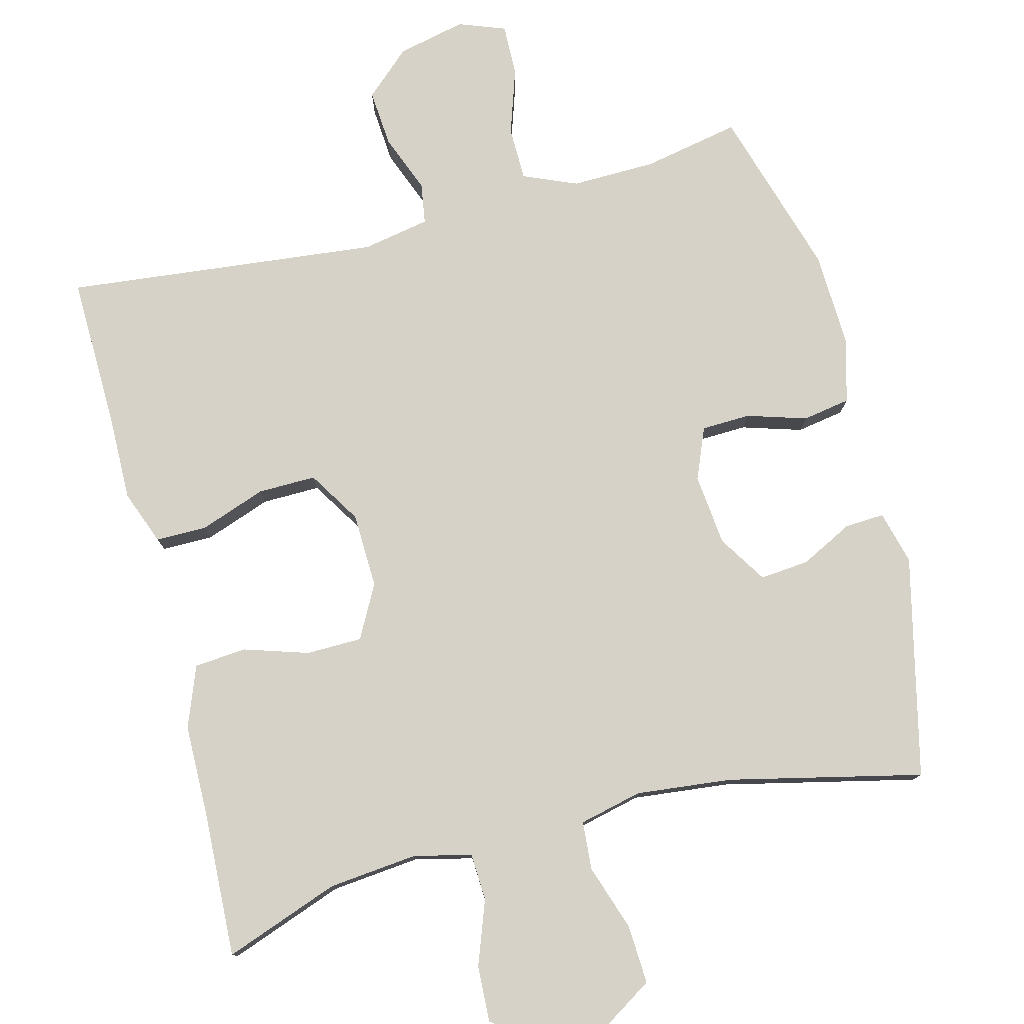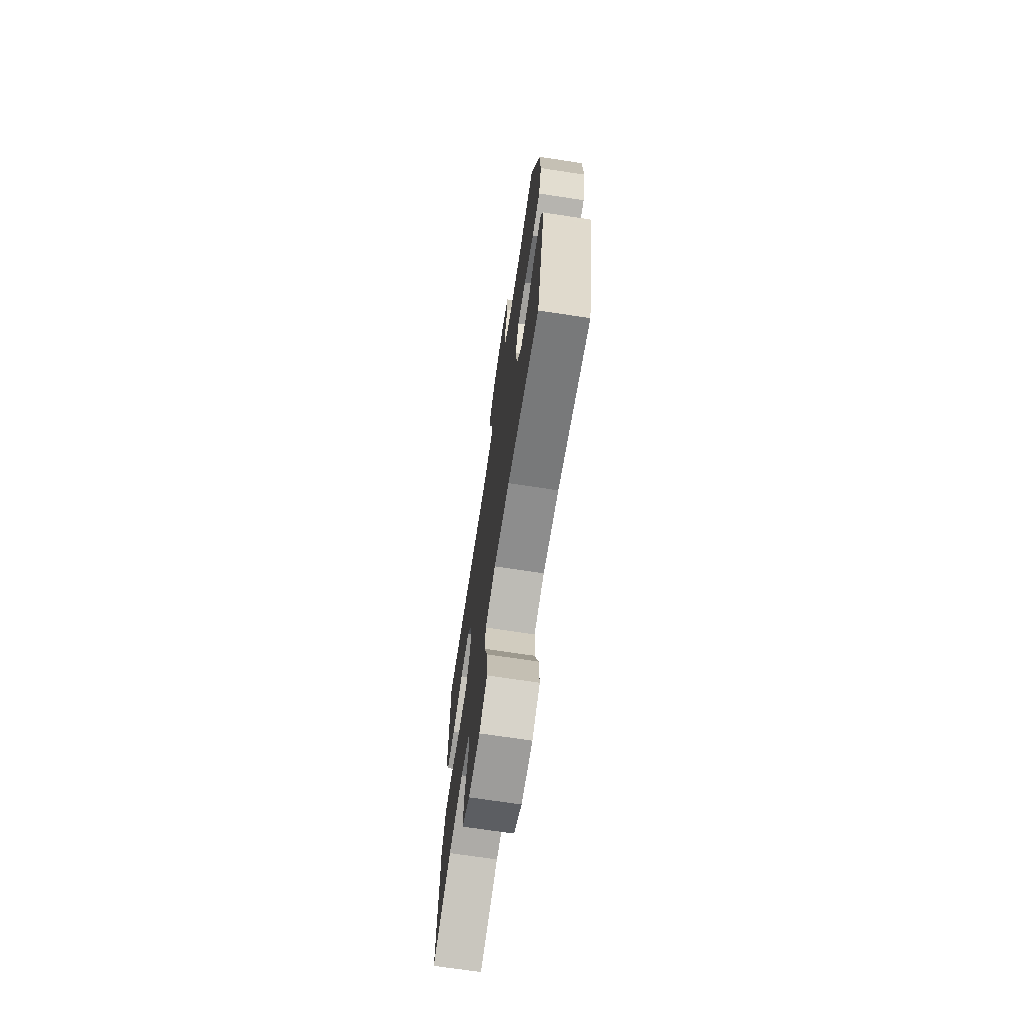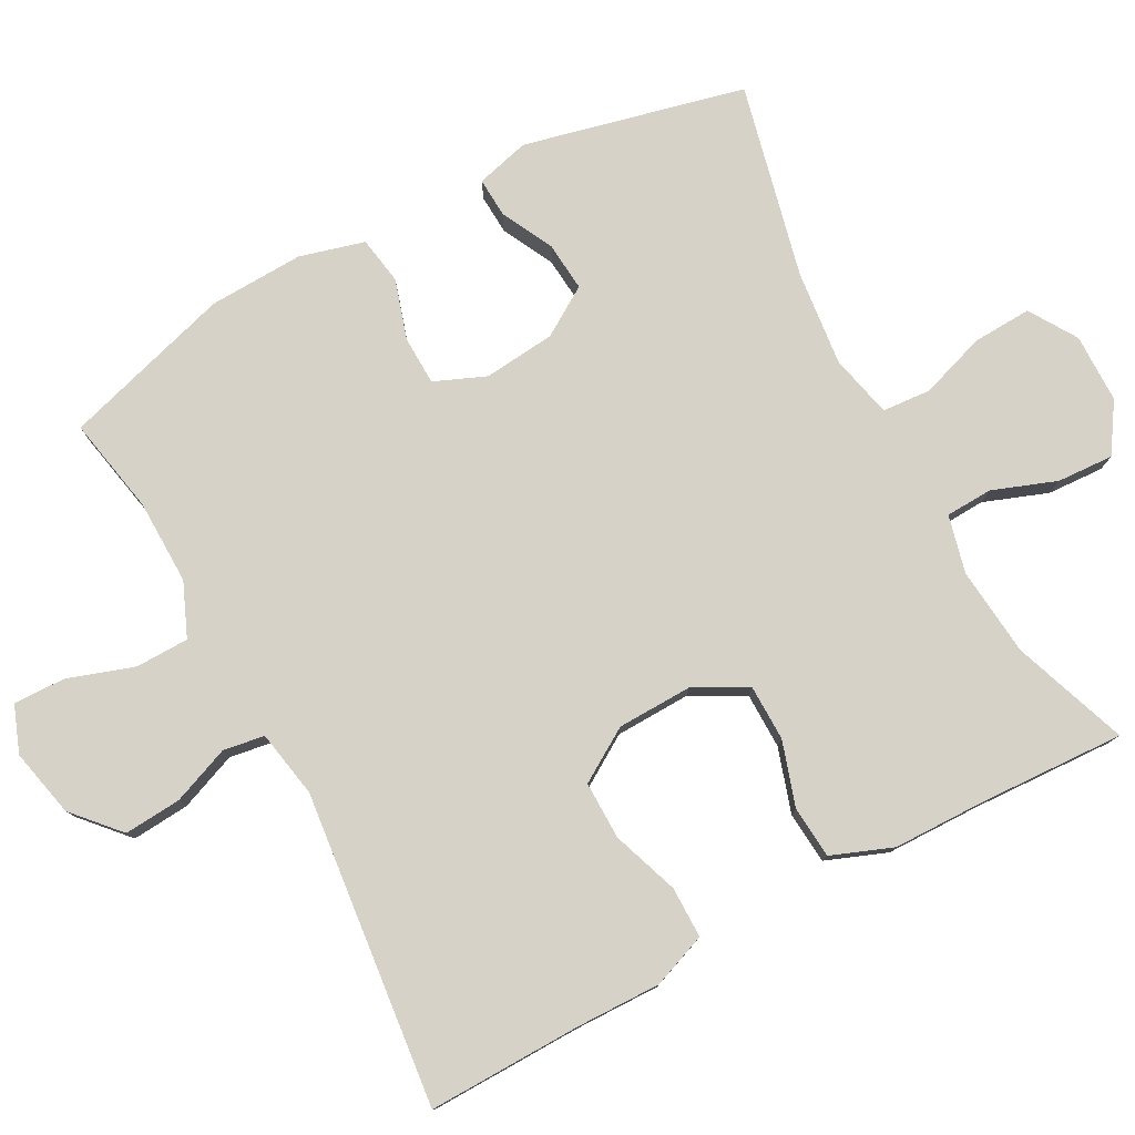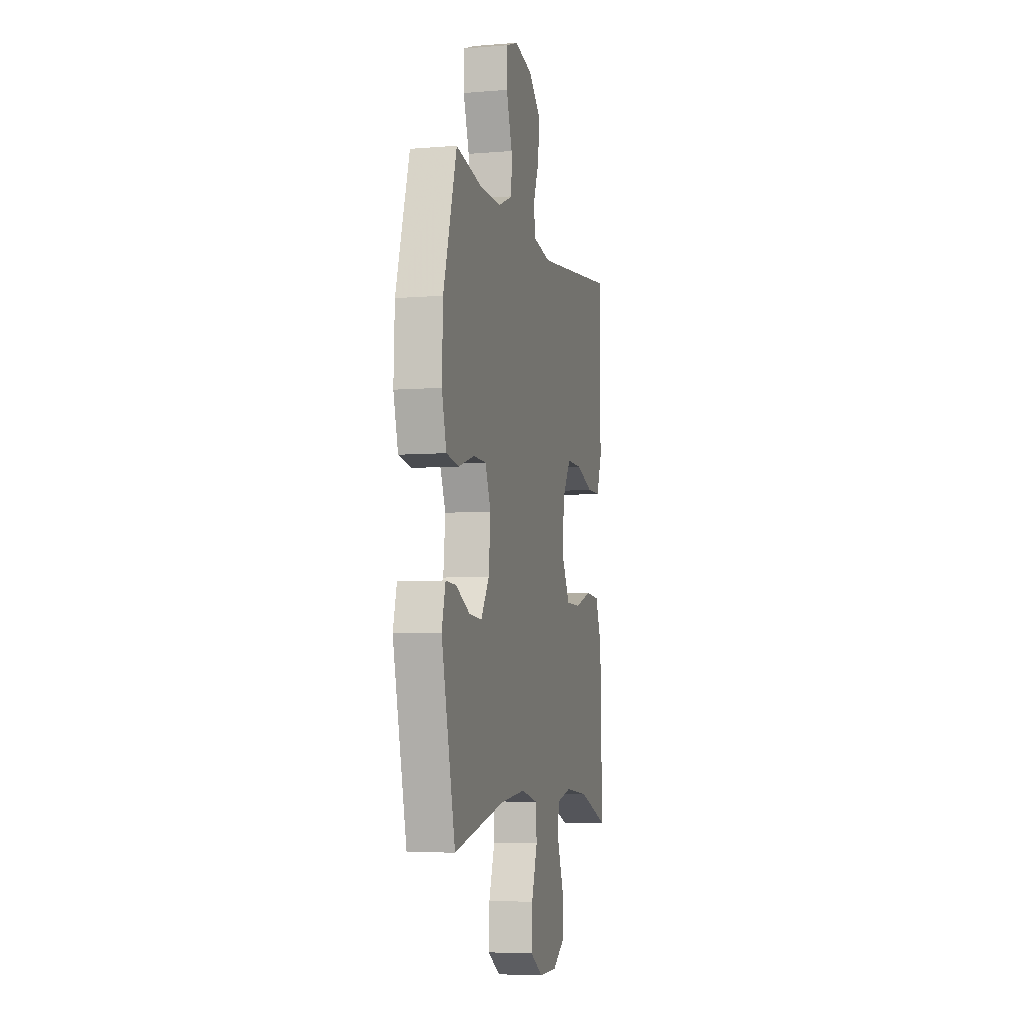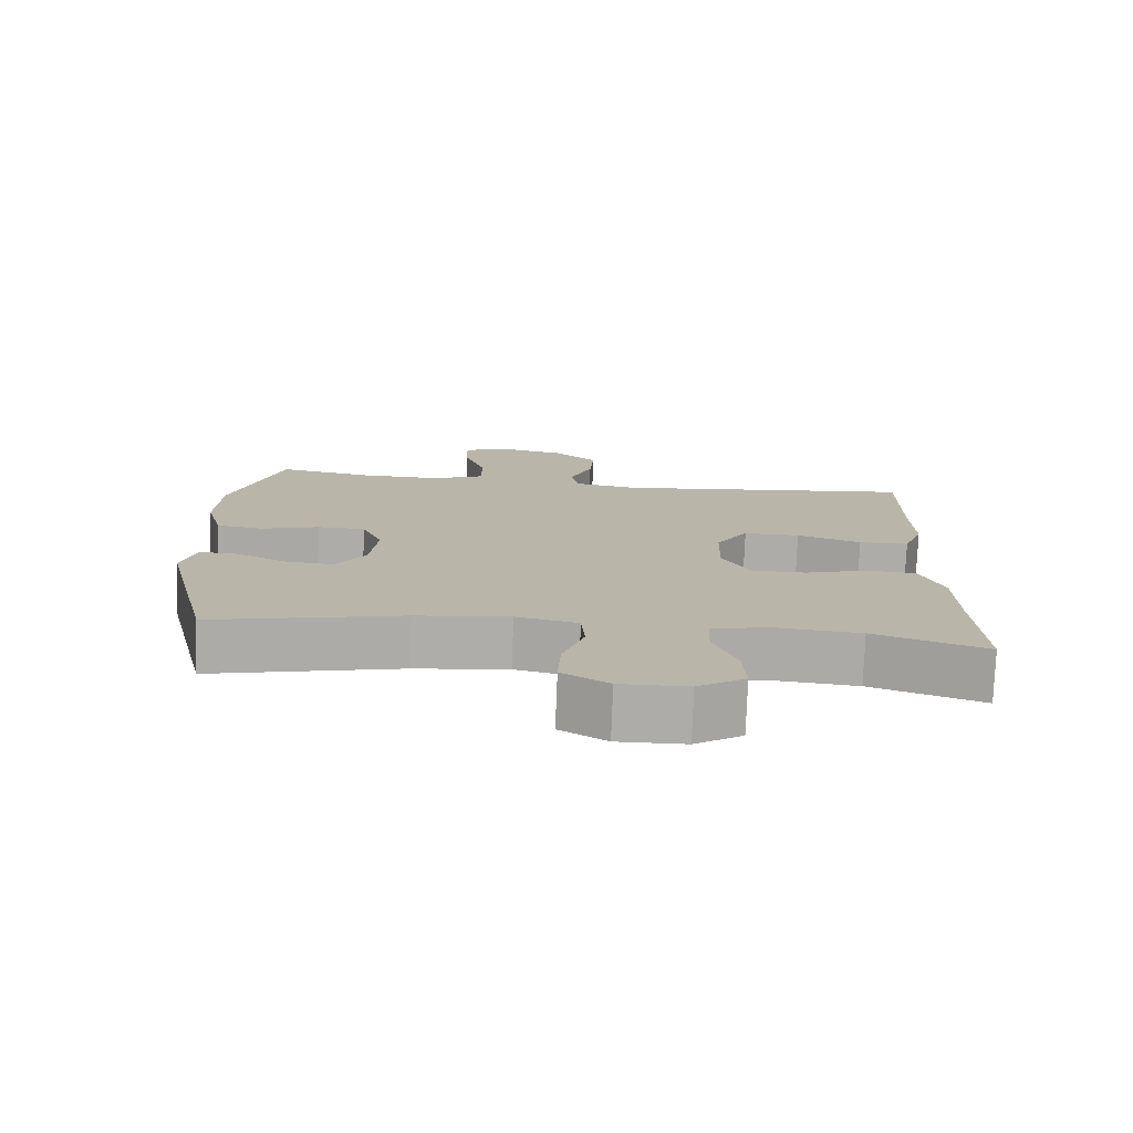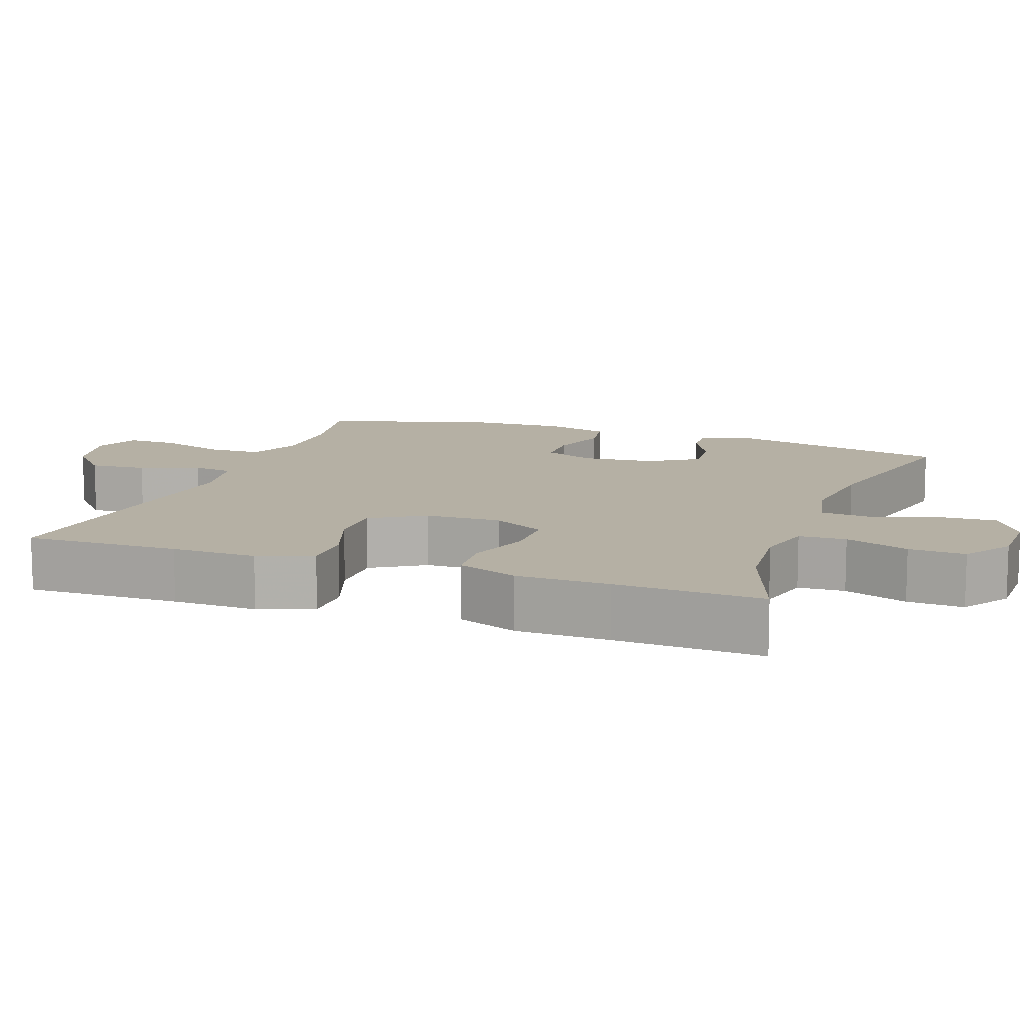
<metadata>
{"format":"obj","ext":"obj","renderer":"f3d","projection":"perspective","resolution":1024,"background":"white","views":[{"elev":78.1,"azim":165.5,"up":"+Y"},{"elev":-70.8,"azim":-98.6,"up":"+Z"},{"elev":78.6,"azim":61.8,"up":"+Y"},{"elev":-5.7,"azim":-75.9,"up":"+Z"},{"elev":-76.9,"azim":-2.2,"up":"+Z"},{"elev":11.6,"azim":110.0,"up":"+Y"}]}
</metadata>
<code>
v -0.5 0.07 -0.5
v -0.571 0.07 -0.199
v -0.552 0.07 -0.126
v -0.498 0.07 -0.129
v -0.427 0.07 -0.165
v -0.36 0.07 -0.171
v -0.318 0.07 -0.105
v -0.308 0.07 -0.007
v -0.337 0.07 0.063
v -0.404 0.07 0.065
v -0.485 0.07 0.04
v -0.55 0.07 0.051
v -0.574 0.07 0.139
v -0.569 0.07 0.269
v -0.5 0.07 0.5
v -0.368 0.07 0.474
v -0.253 0.07 0.472
v -0.18 0.07 0.503
v -0.179 0.07 0.576
v -0.209 0.07 0.666
v -0.211 0.07 0.737
v -0.147 0.07 0.761
v -0.054 0.07 0.74
v 0.008 0.07 0.684
v 0.002 0.07 0.606
v -0.029 0.07 0.527
v -0.02 0.07 0.471
v 0.072 0.07 0.454
v 0.5 0.07 0.5
v 0.496 0.07 0.291
v 0.498 0.07 0.175
v 0.47 0.07 0.101
v 0.4 0.07 0.101
v 0.31 0.07 0.133
v 0.231 0.07 0.134
v 0.186 0.07 0.062
v 0.183 0.07 -0.041
v 0.222 0.07 -0.113
v 0.298 0.07 -0.114
v 0.386 0.07 -0.086
v 0.457 0.07 -0.092
v 0.489 0.07 -0.175
v 0.491 0.07 -0.301
v 0.5 0.07 -0.5
v 0.343 0.07 -0.443
v 0.221 0.07 -0.431
v 0.143 0.07 -0.45
v 0.14 0.07 -0.514
v 0.172 0.07 -0.601
v 0.176 0.07 -0.678
v 0.11 0.07 -0.721
v 0.016 0.07 -0.722
v -0.049 0.07 -0.681
v -0.045 0.07 -0.601
v -0.015 0.07 -0.511
v -0.02 0.07 -0.445
v -0.106 0.07 -0.425
v -0.236 0.07 -0.439
v -0.5 0 -0.5
v -0.571 0 -0.199
v -0.552 0 -0.126
v -0.498 0 -0.129
v -0.427 0 -0.165
v -0.36 0 -0.171
v -0.318 0 -0.105
v -0.308 0 -0.007
v -0.337 0 0.063
v -0.404 0 0.065
v -0.485 0 0.04
v -0.55 0 0.051
v -0.574 0 0.139
v -0.569 0 0.269
v -0.5 0 0.5
v -0.368 0 0.474
v -0.253 0 0.472
v -0.18 0 0.503
v -0.179 0 0.576
v -0.209 0 0.666
v -0.211 0 0.737
v -0.147 0 0.761
v -0.054 0 0.74
v 0.008 0 0.684
v 0.002 0 0.606
v -0.029 0 0.527
v -0.02 0 0.471
v 0.072 0 0.454
v 0.5 0 0.5
v 0.496 0 0.291
v 0.498 0 0.175
v 0.47 0 0.101
v 0.4 0 0.101
v 0.31 0 0.133
v 0.231 0 0.134
v 0.186 0 0.062
v 0.183 0 -0.041
v 0.222 0 -0.113
v 0.298 0 -0.114
v 0.386 0 -0.086
v 0.457 0 -0.092
v 0.489 0 -0.175
v 0.491 0 -0.301
v 0.5 0 -0.5
v 0.343 0 -0.443
v 0.221 0 -0.431
v 0.143 0 -0.45
v 0.14 0 -0.514
v 0.172 0 -0.601
v 0.176 0 -0.678
v 0.11 0 -0.721
v 0.016 0 -0.722
v -0.049 0 -0.681
v -0.045 0 -0.601
v -0.015 0 -0.511
v -0.02 0 -0.445
v -0.106 0 -0.425
v -0.236 0 -0.439
f 53 54 55
f 52 53 55
f 51 52 55
f 50 51 55
f 49 50 55
f 48 49 55
f 47 48 55 56
f 46 47 56 57
f 43 44 45
f 43 45 46
f 42 43 46
f 41 42 46
f 40 41 46
f 39 40 46
f 38 39 46 57
f 32 33 34
f 31 32 34
f 30 31 34
f 30 34 35
f 29 30 35
f 28 29 35
f 27 28 35 36
f 24 25 26
f 23 24 26
f 22 23 26
f 21 22 26
f 20 21 26
f 19 20 26
f 18 19 26 27
f 27 36 37
f 18 27 37
f 17 18 37
f 14 15 16
f 13 14 16
f 12 13 16
f 11 12 16
f 10 11 16
f 9 10 16 17
f 3 4 5
f 2 3 5
f 1 2 5
f 58 1 5
f 58 5 6
f 57 58 6 7
f 37 38 57
f 17 37 57
f 9 17 57
f 8 9 57
f 7 8 57
f 113 112 111
f 113 111 110
f 113 110 109
f 113 109 108
f 113 108 107
f 113 107 106
f 114 113 106 105
f 115 114 105 104
f 103 102 101
f 104 103 101
f 104 101 100
f 104 100 99
f 104 99 98
f 104 98 97
f 115 104 97 96
f 92 91 90
f 92 90 89
f 92 89 88
f 93 92 88
f 93 88 87
f 93 87 86
f 94 93 86 85
f 84 83 82
f 84 82 81
f 84 81 80
f 84 80 79
f 84 79 78
f 84 78 77
f 85 84 77 76
f 95 94 85
f 95 85 76
f 95 76 75
f 74 73 72
f 74 72 71
f 74 71 70
f 74 70 69
f 74 69 68
f 75 74 68 67
f 63 62 61
f 63 61 60
f 63 60 59
f 63 59 116
f 64 63 116
f 65 64 116 115
f 115 96 95
f 115 95 75
f 115 75 67
f 115 67 66
f 115 66 65
f 1 59 60 2
f 2 60 61 3
f 3 61 62 4
f 4 62 63 5
f 5 63 64 6
f 6 64 65 7
f 7 65 66 8
f 8 66 67 9
f 9 67 68 10
f 10 68 69 11
f 11 69 70 12
f 12 70 71 13
f 13 71 72 14
f 14 72 73 15
f 15 73 74 16
f 16 74 75 17
f 17 75 76 18
f 18 76 77 19
f 19 77 78 20
f 20 78 79 21
f 21 79 80 22
f 22 80 81 23
f 23 81 82 24
f 24 82 83 25
f 25 83 84 26
f 26 84 85 27
f 27 85 86 28
f 28 86 87 29
f 29 87 88 30
f 30 88 89 31
f 31 89 90 32
f 32 90 91 33
f 33 91 92 34
f 34 92 93 35
f 35 93 94 36
f 36 94 95 37
f 37 95 96 38
f 38 96 97 39
f 39 97 98 40
f 40 98 99 41
f 41 99 100 42
f 42 100 101 43
f 43 101 102 44
f 44 102 103 45
f 45 103 104 46
f 46 104 105 47
f 47 105 106 48
f 48 106 107 49
f 49 107 108 50
f 50 108 109 51
f 51 109 110 52
f 52 110 111 53
f 53 111 112 54
f 54 112 113 55
f 55 113 114 56
f 56 114 115 57
f 57 115 116 58
f 58 116 59 1

</code>
